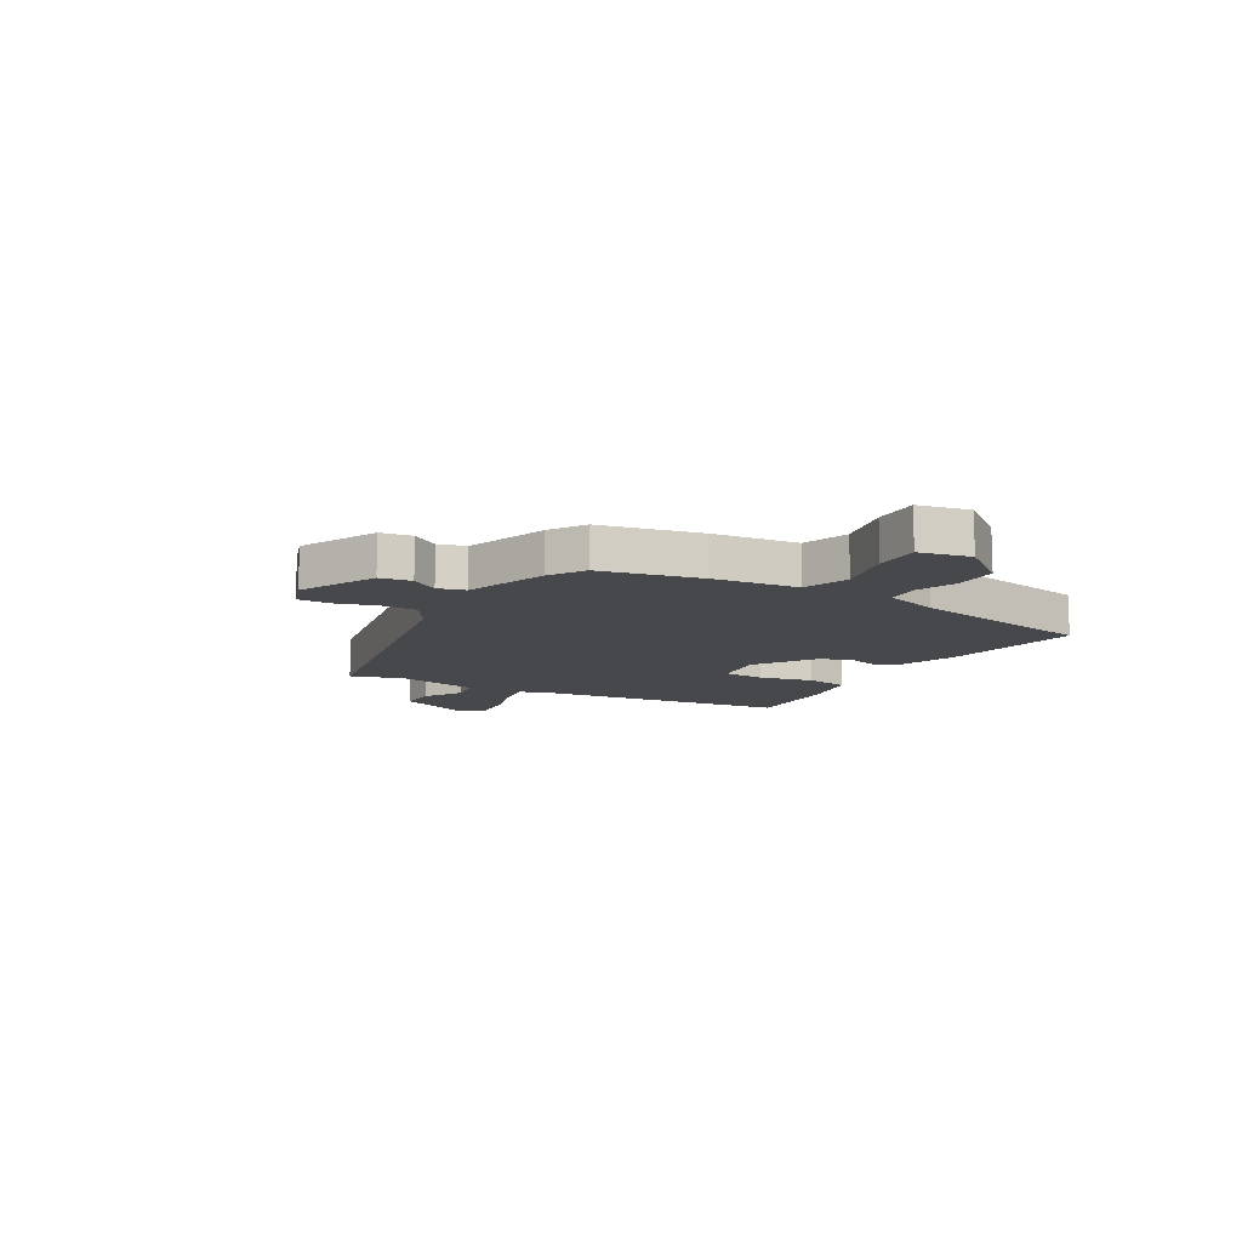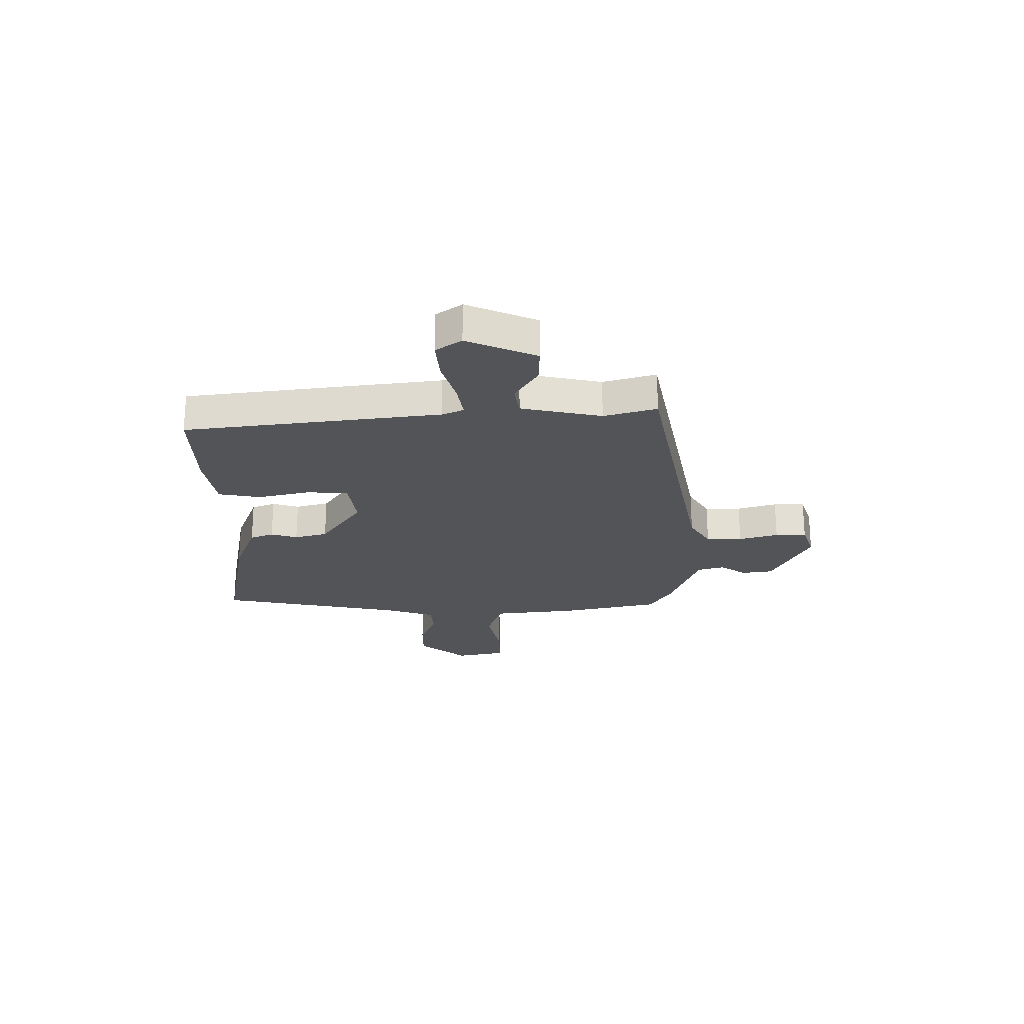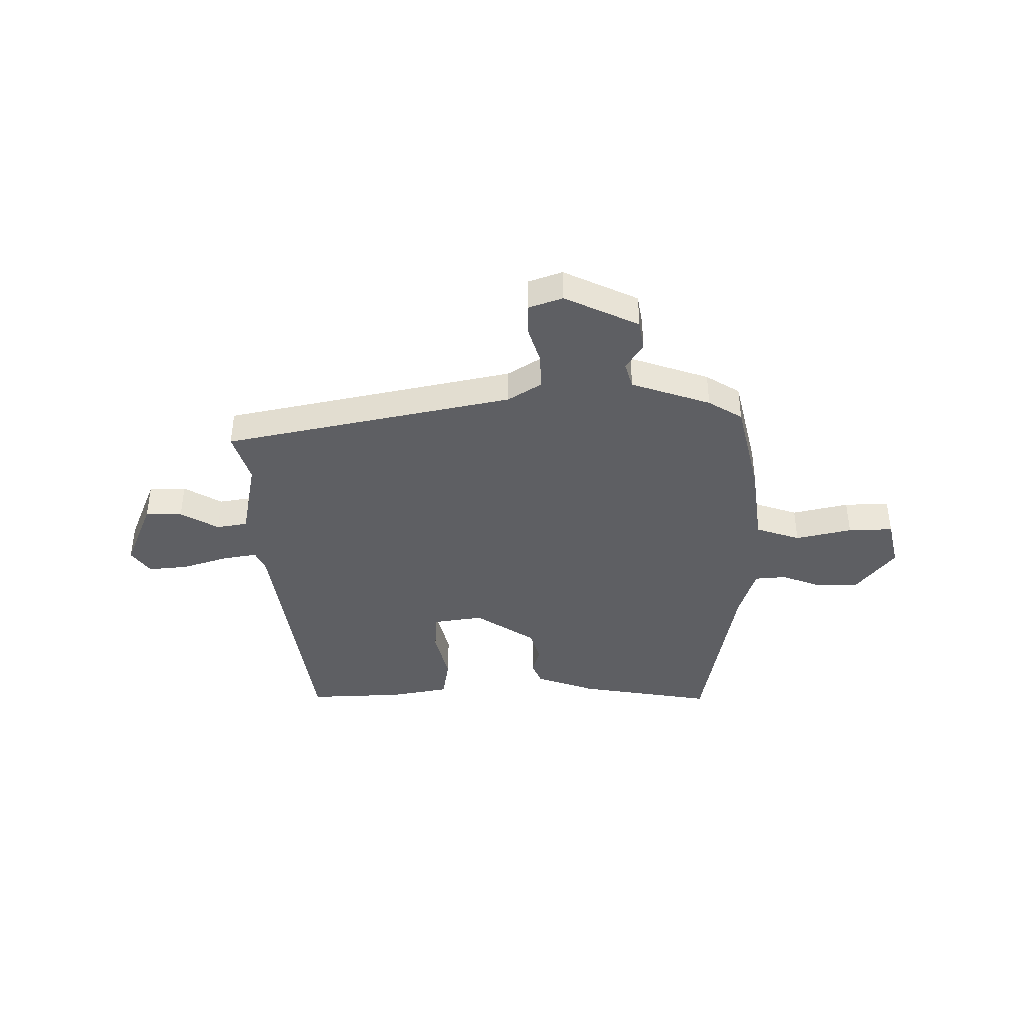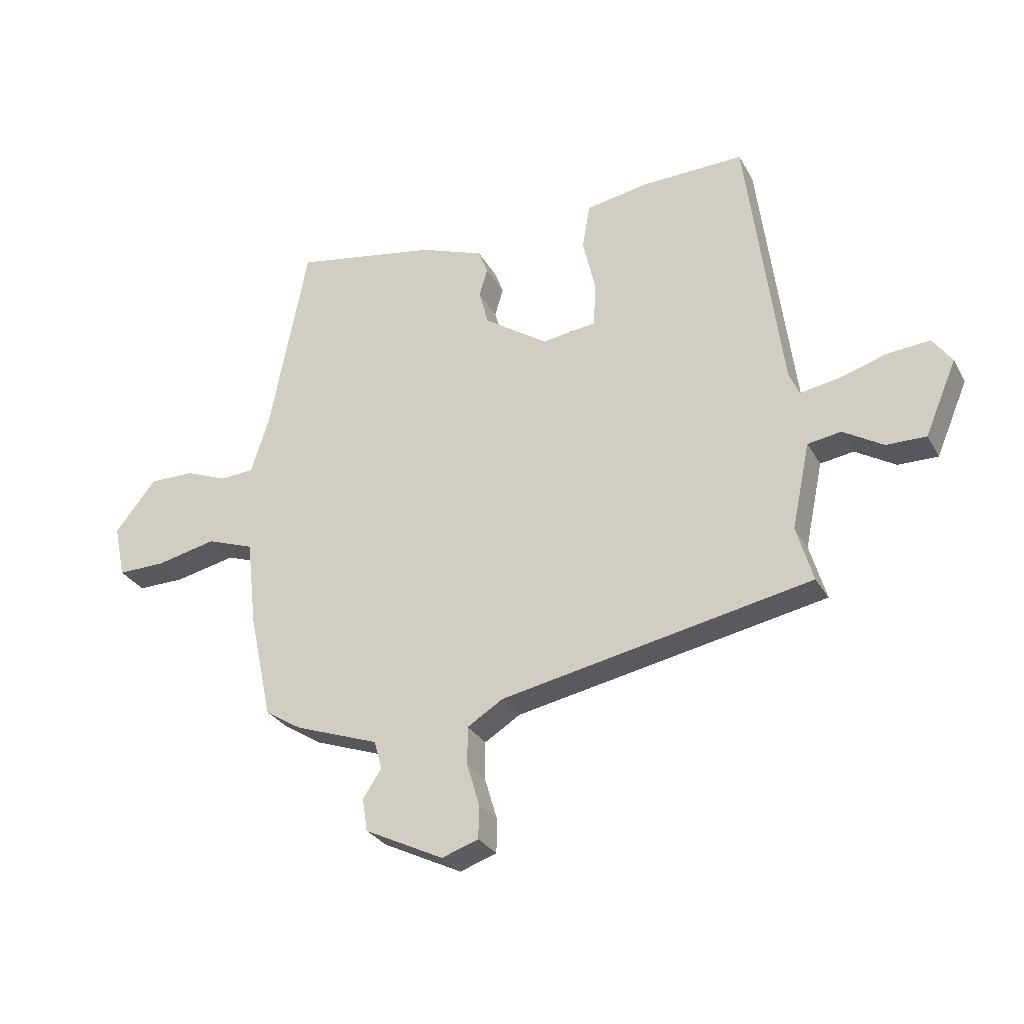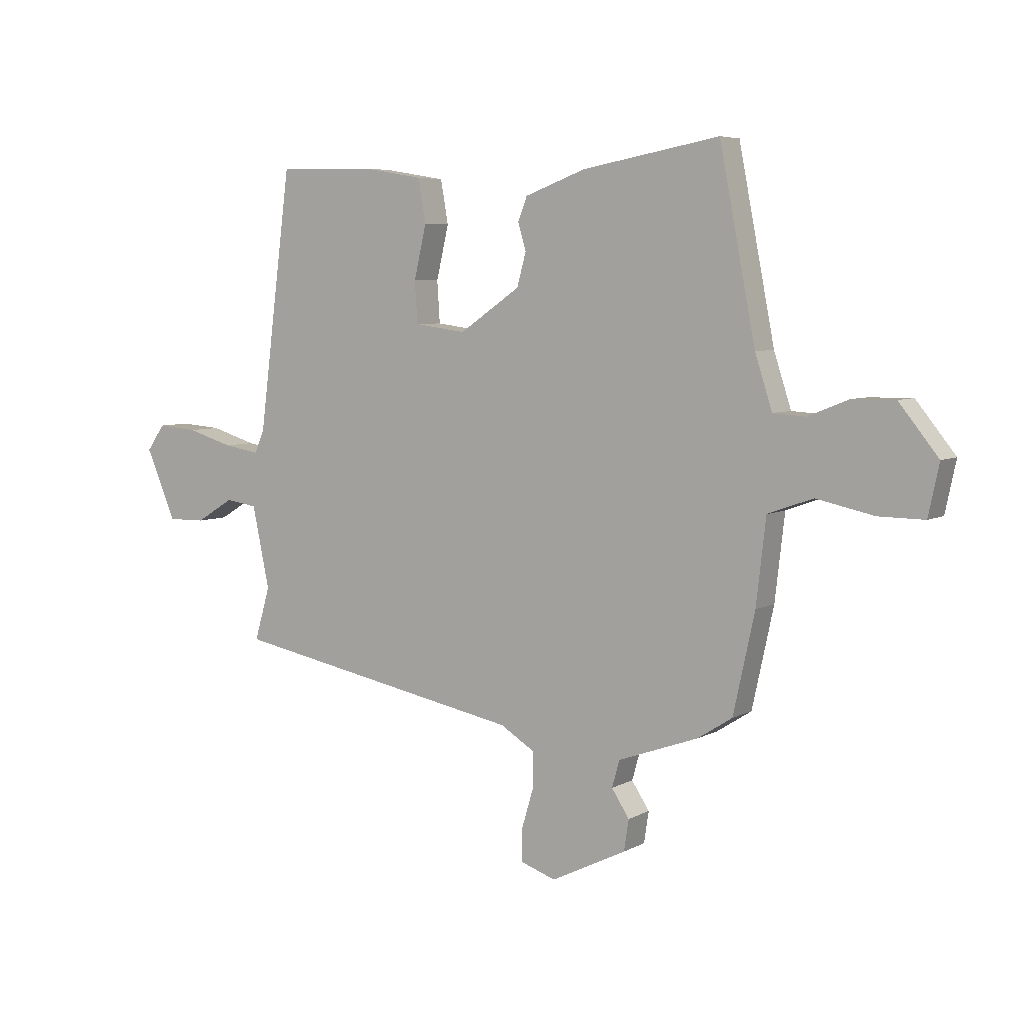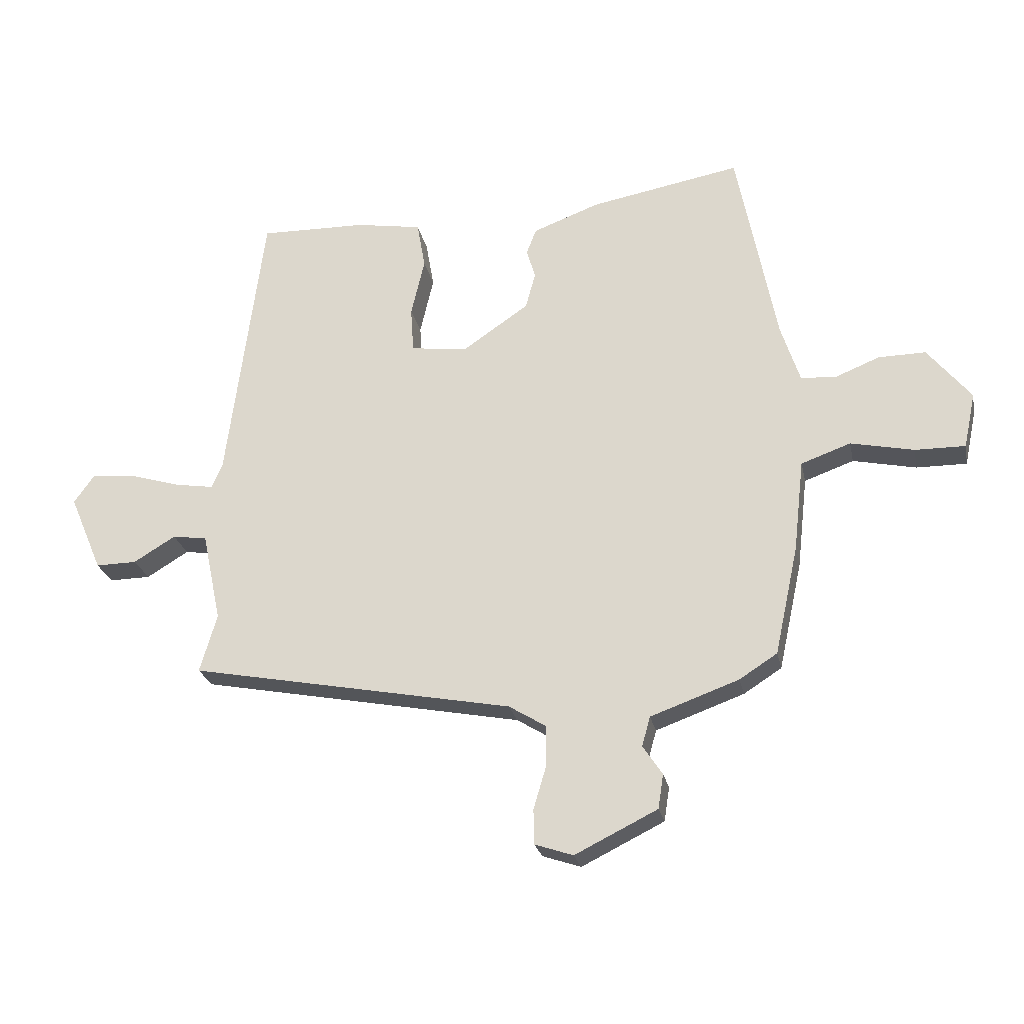
<metadata>
{"format":"obj","ext":"obj","renderer":"f3d","projection":"perspective","resolution":1024,"background":"white","views":[{"elev":-11.5,"azim":-119.8,"up":"+Y"},{"elev":-23.5,"azim":90.3,"up":"+Y"},{"elev":-40.6,"azim":-178.6,"up":"+Y"},{"elev":-29.2,"azim":24.4,"up":"+Z"},{"elev":5.8,"azim":-147.5,"up":"+Z"},{"elev":-24.6,"azim":-168.3,"up":"+Z"}]}
</metadata>
<code>
v -0.455 0.07 0.506
v -0.2 0.07 0.46
v -0.087 0.07 0.418
v -0.07 0.07 0.374
v -0.085 0.07 0.324
v -0.068 0.07 0.262
v 0.045 0.07 0.185
v 0.141 0.07 0.198
v 0.146 0.07 0.275
v 0.123 0.07 0.374
v 0.137 0.07 0.454
v 0.249 0.07 0.473
v 0.43 0.07 0.477
v 0.492 0.07 -0.004
v 0.51 0.07 -0.045
v 0.577 0.07 -0.034
v 0.663 0.07 -0.008
v 0.738 0.07 -0.002
v 0.772 0.07 -0.05
v 0.716 0.07 -0.181
v 0.646 0.07 -0.18
v 0.575 0.07 -0.137
v 0.516 0.07 -0.146
v 0.484 0.07 -0.298
v 0.513 0.07 -0.397
v -0.037 0.07 -0.503
v -0.1 0.07 -0.542
v -0.1 0.07 -0.61
v -0.078 0.07 -0.684
v -0.079 0.07 -0.743
v -0.144 0.07 -0.765
v -0.284 0.07 -0.696
v -0.293 0.07 -0.638
v -0.26 0.07 -0.588
v -0.274 0.07 -0.538
v -0.424 0.07 -0.484
v -0.488 0.07 -0.443
v -0.528 0.07 -0.259
v -0.546 0.07 -0.102
v -0.63 0.07 -0.072
v -0.737 0.07 -0.095
v -0.822 0.07 -0.096
v -0.842 0.07 -0.002
v -0.769 0.07 0.089
v -0.689 0.07 0.088
v -0.614 0.07 0.058
v -0.554 0.07 0.062
v -0.522 0.07 0.161
v -0.455 0 0.506
v -0.2 0 0.46
v -0.087 0 0.418
v -0.07 0 0.374
v -0.085 0 0.324
v -0.068 0 0.262
v 0.045 0 0.185
v 0.141 0 0.198
v 0.146 0 0.275
v 0.123 0 0.374
v 0.137 0 0.454
v 0.249 0 0.473
v 0.43 0 0.477
v 0.492 0 -0.004
v 0.51 0 -0.045
v 0.577 0 -0.034
v 0.663 0 -0.008
v 0.738 0 -0.002
v 0.772 0 -0.05
v 0.716 0 -0.181
v 0.646 0 -0.18
v 0.575 0 -0.137
v 0.516 0 -0.146
v 0.484 0 -0.298
v 0.513 0 -0.397
v -0.037 0 -0.503
v -0.1 0 -0.542
v -0.1 0 -0.61
v -0.078 0 -0.684
v -0.079 0 -0.743
v -0.144 0 -0.765
v -0.284 0 -0.696
v -0.293 0 -0.638
v -0.26 0 -0.588
v -0.274 0 -0.538
v -0.424 0 -0.484
v -0.488 0 -0.443
v -0.528 0 -0.259
v -0.546 0 -0.102
v -0.63 0 -0.072
v -0.737 0 -0.095
v -0.822 0 -0.096
v -0.842 0 -0.002
v -0.769 0 0.089
v -0.689 0 0.088
v -0.614 0 0.058
v -0.554 0 0.062
v -0.522 0 0.161
f 43 44 45 46
f 43 46 47
f 40 41 42 43
f 40 43 47
f 39 40 47
f 38 39 47 48
f 35 36 37 38
f 31 32 33 34
f 31 34 35
f 28 29 30 31
f 27 28 31 35
f 26 27 35 38
f 24 25 26 38
f 19 20 21 22
f 19 22 23
f 16 17 18 19
f 15 16 19 23
f 14 15 23 24
f 9 10 11 12
f 8 9 12 13
f 2 3 4 5
f 2 5 6
f 1 2 6
f 48 1 6 7
f 24 38 48 7
f 8 13 14 24
f 7 8 24
f 94 93 92 91
f 95 94 91
f 91 90 89 88
f 95 91 88
f 95 88 87
f 96 95 87 86
f 86 85 84 83
f 82 81 80 79
f 83 82 79
f 79 78 77 76
f 83 79 76 75
f 86 83 75 74
f 86 74 73 72
f 70 69 68 67
f 71 70 67
f 67 66 65 64
f 71 67 64 63
f 72 71 63 62
f 60 59 58 57
f 61 60 57 56
f 53 52 51 50
f 54 53 50
f 54 50 49
f 55 54 49 96
f 55 96 86 72
f 72 62 61 56
f 72 56 55
f 1 49 50 2
f 2 50 51 3
f 3 51 52 4
f 4 52 53 5
f 5 53 54 6
f 6 54 55 7
f 7 55 56 8
f 8 56 57 9
f 9 57 58 10
f 10 58 59 11
f 11 59 60 12
f 12 60 61 13
f 13 61 62 14
f 14 62 63 15
f 15 63 64 16
f 16 64 65 17
f 17 65 66 18
f 18 66 67 19
f 19 67 68 20
f 20 68 69 21
f 21 69 70 22
f 22 70 71 23
f 23 71 72 24
f 24 72 73 25
f 25 73 74 26
f 26 74 75 27
f 27 75 76 28
f 28 76 77 29
f 29 77 78 30
f 30 78 79 31
f 31 79 80 32
f 32 80 81 33
f 33 81 82 34
f 34 82 83 35
f 35 83 84 36
f 36 84 85 37
f 37 85 86 38
f 38 86 87 39
f 39 87 88 40
f 40 88 89 41
f 41 89 90 42
f 42 90 91 43
f 43 91 92 44
f 44 92 93 45
f 45 93 94 46
f 46 94 95 47
f 47 95 96 48
f 48 96 49 1

</code>
